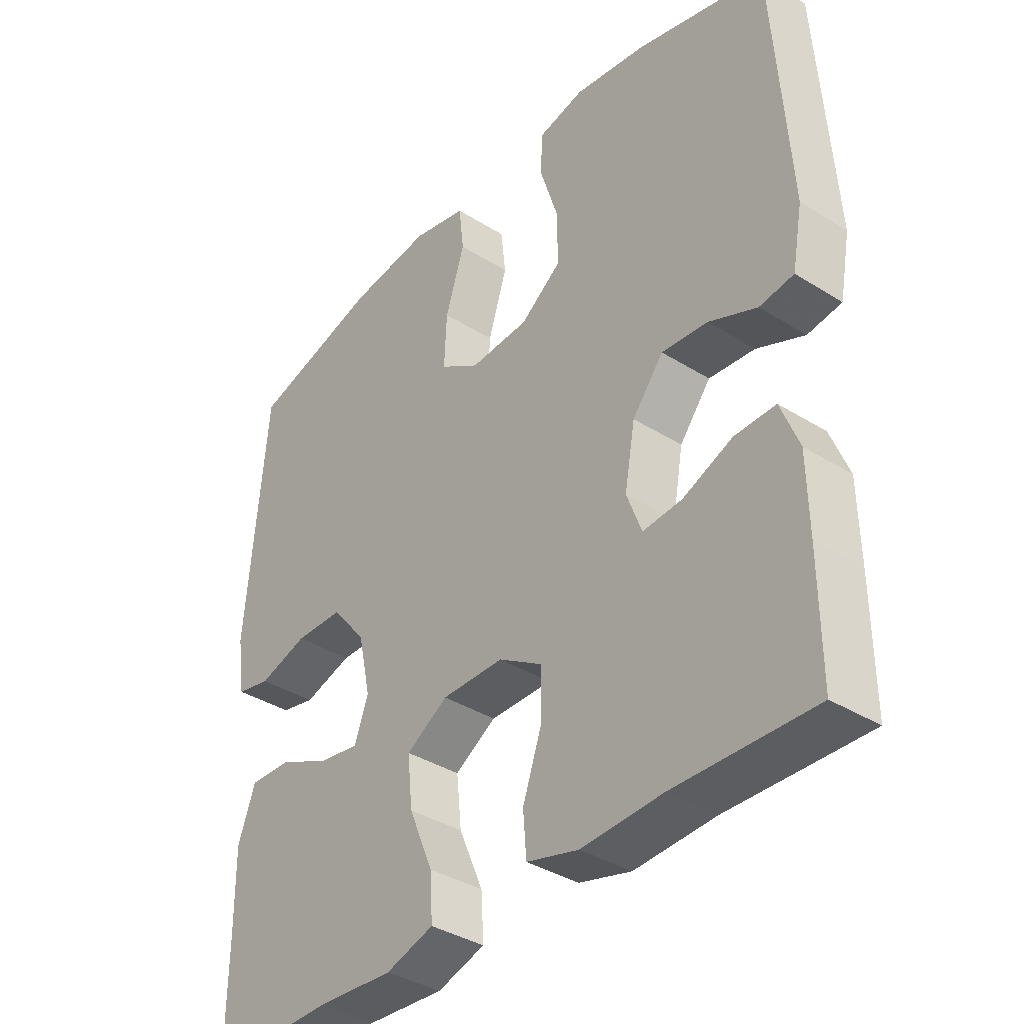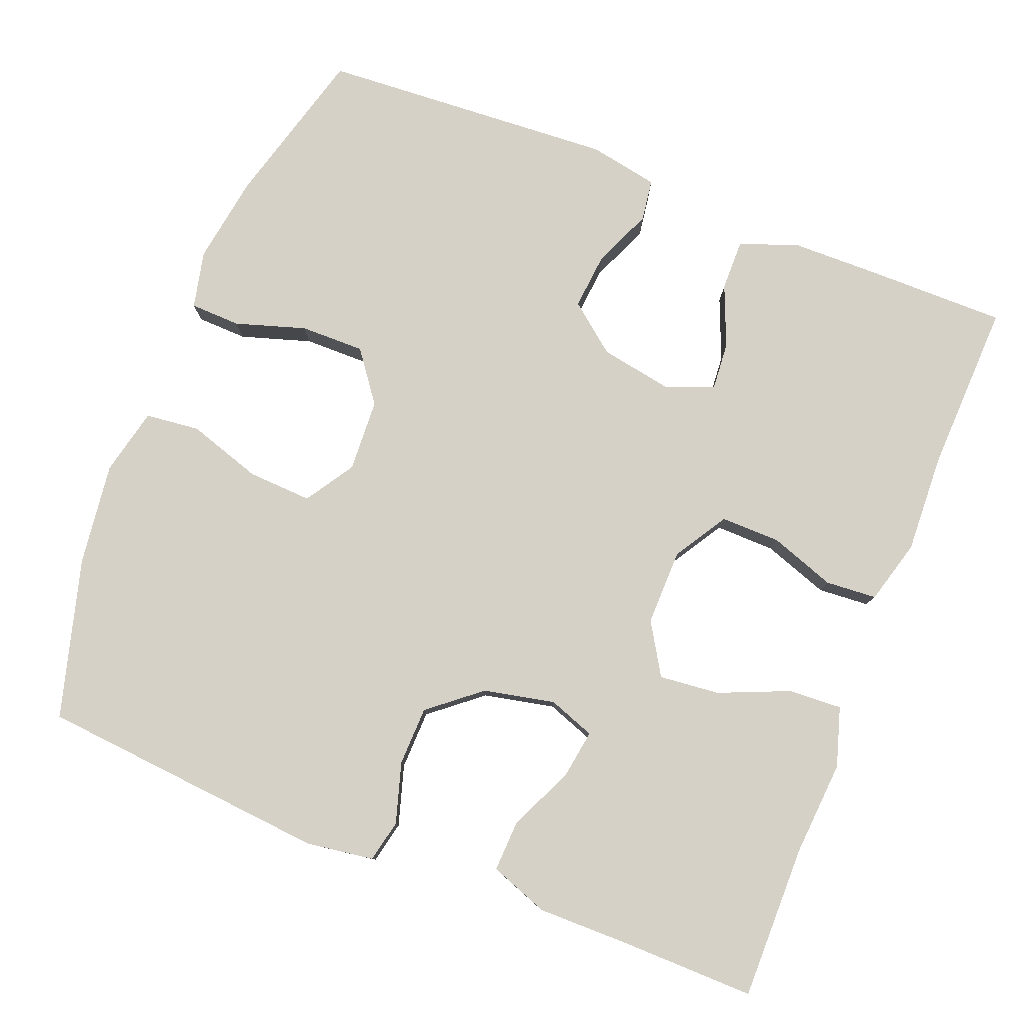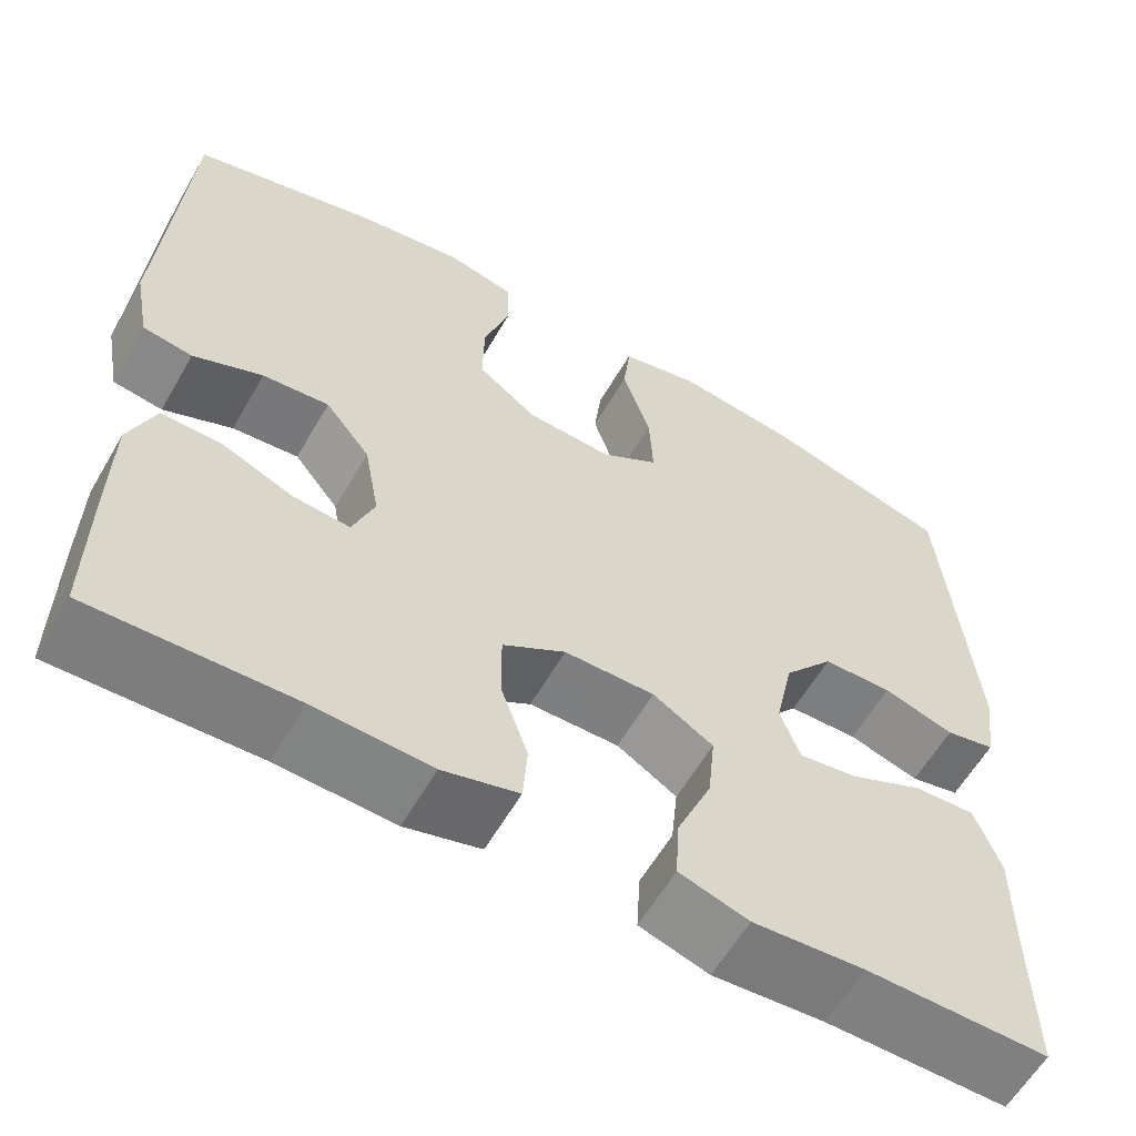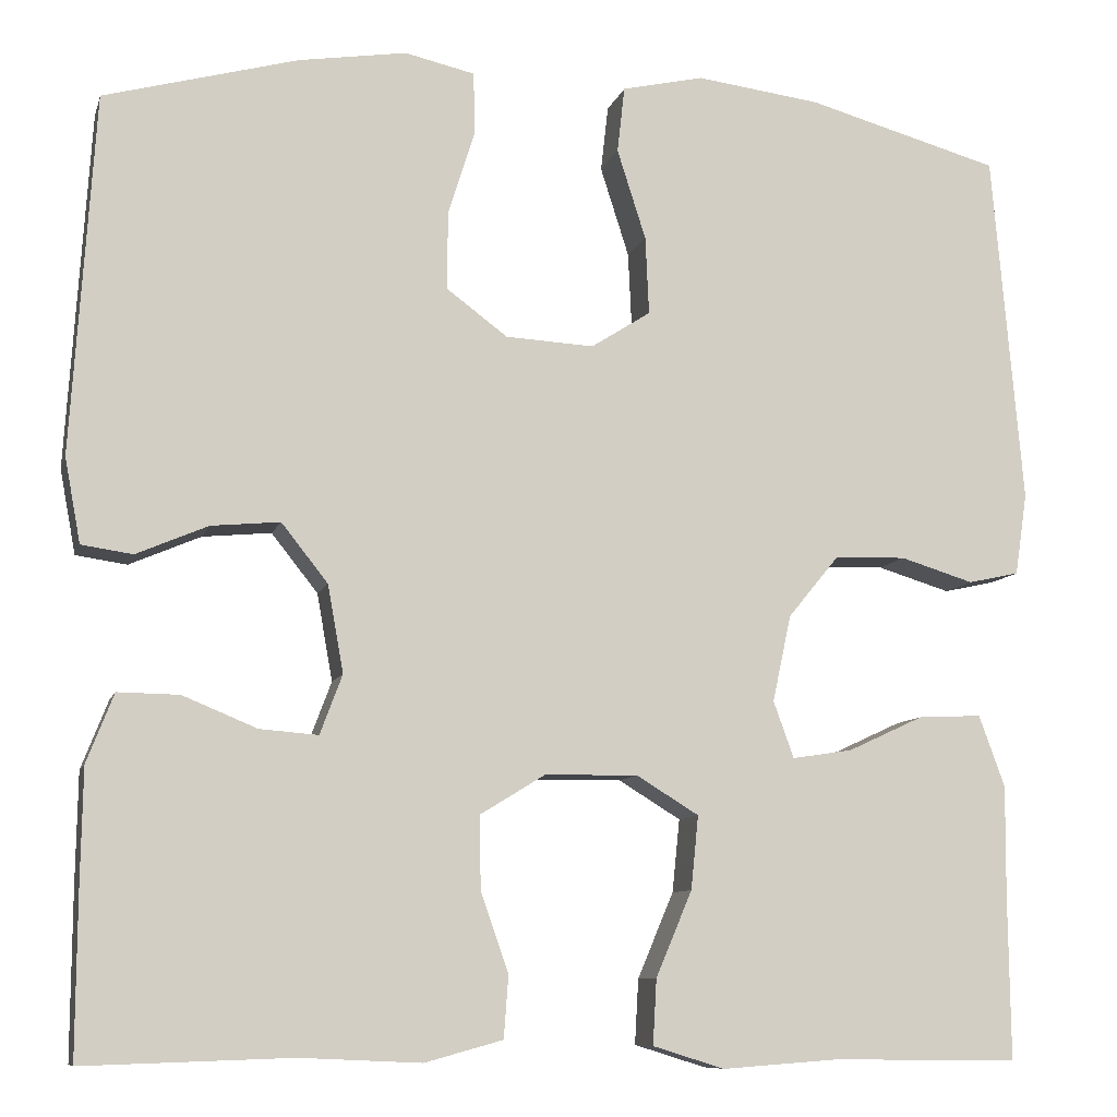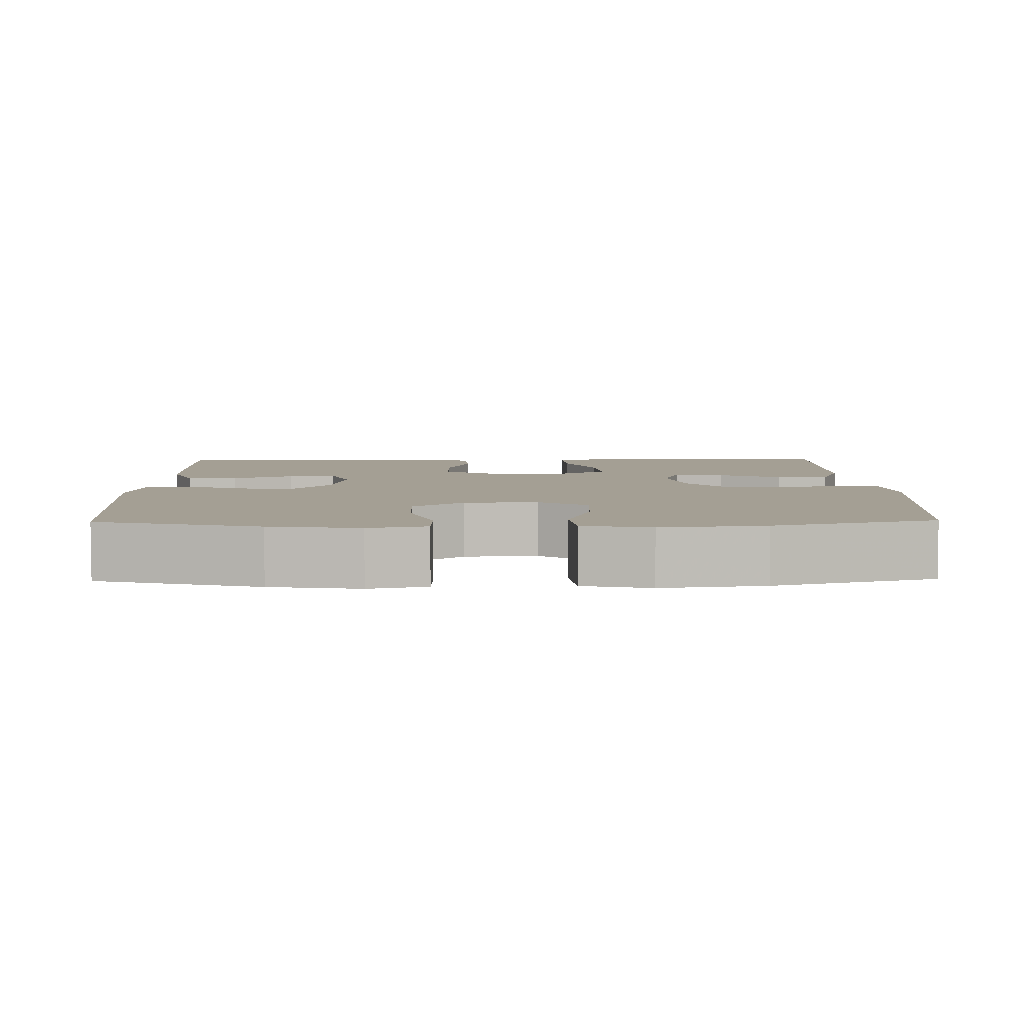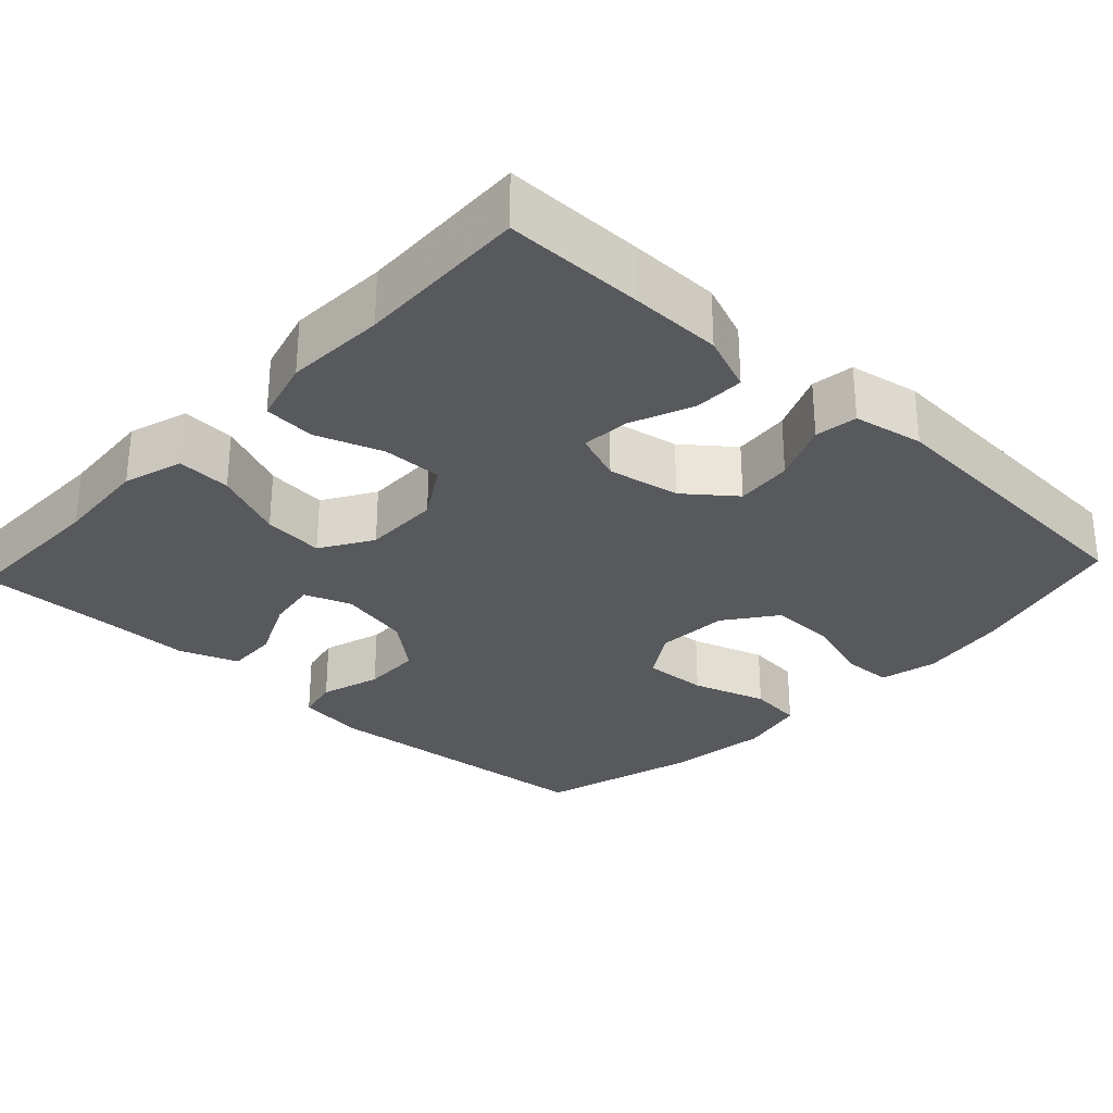
<metadata>
{"format":"obj","ext":"obj","renderer":"f3d","projection":"perspective","resolution":1024,"background":"white","views":[{"elev":-37.5,"azim":-128.8,"up":"+Z"},{"elev":79.6,"azim":111.6,"up":"+Y"},{"elev":-59.9,"azim":-29.9,"up":"+Z"},{"elev":-9.1,"azim":-14.1,"up":"+Z"},{"elev":5.6,"azim":-1.1,"up":"+Y"},{"elev":-29.4,"azim":-133.0,"up":"+Y"}]}
</metadata>
<code>
v 0.5 0.07 -0.5
v 0.298 0.07 -0.498
v 0.174 0.07 -0.507
v 0.097 0.07 -0.483
v 0.101 0.07 -0.413
v 0.14 0.07 -0.321
v 0.148 0.07 -0.242
v 0.081 0.07 -0.201
v -0.019 0.07 -0.202
v -0.089 0.07 -0.245
v -0.088 0.07 -0.323
v -0.058 0.07 -0.409
v -0.063 0.07 -0.476
v -0.147 0.07 -0.499
v -0.277 0.07 -0.493
v -0.5 0.07 -0.5
v -0.499 0.07 -0.318
v -0.497 0.07 -0.201
v -0.468 0.07 -0.127
v -0.402 0.07 -0.128
v -0.322 0.07 -0.161
v -0.259 0.07 -0.166
v -0.235 0.07 -0.102
v -0.252 0.07 -0.008
v -0.302 0.07 0.055
v -0.376 0.07 0.048
v -0.453 0.07 0.015
v -0.508 0.07 0.023
v -0.525 0.07 0.114
v -0.5 0.07 0.5
v -0.291 0.07 0.557
v -0.175 0.07 0.575
v -0.1 0.07 0.558
v -0.098 0.07 0.492
v -0.127 0.07 0.4
v -0.128 0.07 0.316
v -0.062 0.07 0.267
v 0.033 0.07 0.262
v 0.097 0.07 0.303
v 0.093 0.07 0.387
v 0.062 0.07 0.484
v 0.07 0.07 0.555
v 0.158 0.07 0.575
v 0.292 0.07 0.558
v 0.5 0.07 0.5
v 0.533 0.07 0.12
v 0.52 0.07 0.032
v 0.465 0.07 0.02
v 0.386 0.07 0.044
v 0.309 0.07 0.042
v 0.254 0.07 -0.025
v 0.234 0.07 -0.118
v 0.256 0.07 -0.179
v 0.321 0.07 -0.169
v 0.403 0.07 -0.131
v 0.471 0.07 -0.128
v 0.499 0.07 -0.205
v 0.498 0.07 -0.327
v 0.5 0 -0.5
v 0.298 0 -0.498
v 0.174 0 -0.507
v 0.097 0 -0.483
v 0.101 0 -0.413
v 0.14 0 -0.321
v 0.148 0 -0.242
v 0.081 0 -0.201
v -0.019 0 -0.202
v -0.089 0 -0.245
v -0.088 0 -0.323
v -0.058 0 -0.409
v -0.063 0 -0.476
v -0.147 0 -0.499
v -0.277 0 -0.493
v -0.5 0 -0.5
v -0.499 0 -0.318
v -0.497 0 -0.201
v -0.468 0 -0.127
v -0.402 0 -0.128
v -0.322 0 -0.161
v -0.259 0 -0.166
v -0.235 0 -0.102
v -0.252 0 -0.008
v -0.302 0 0.055
v -0.376 0 0.048
v -0.453 0 0.015
v -0.508 0 0.023
v -0.525 0 0.114
v -0.5 0 0.5
v -0.291 0 0.557
v -0.175 0 0.575
v -0.1 0 0.558
v -0.098 0 0.492
v -0.127 0 0.4
v -0.128 0 0.316
v -0.062 0 0.267
v 0.033 0 0.262
v 0.097 0 0.303
v 0.093 0 0.387
v 0.062 0 0.484
v 0.07 0 0.555
v 0.158 0 0.575
v 0.292 0 0.558
v 0.5 0 0.5
v 0.533 0 0.12
v 0.52 0 0.032
v 0.465 0 0.02
v 0.386 0 0.044
v 0.309 0 0.042
v 0.254 0 -0.025
v 0.234 0 -0.118
v 0.256 0 -0.179
v 0.321 0 -0.169
v 0.403 0 -0.131
v 0.471 0 -0.128
v 0.499 0 -0.205
v 0.498 0 -0.327
f 56 57 58
f 55 56 58
f 54 55 58
f 58 1 2
f 54 58 2
f 53 54 2
f 4 5 6
f 3 4 6
f 2 3 6
f 53 2 6
f 52 53 6
f 51 52 6 7
f 47 48 49
f 46 47 49
f 45 46 49
f 44 45 49
f 43 44 49
f 42 43 49
f 41 42 49
f 40 41 49
f 39 40 49 50
f 38 39 50 51
f 33 34 35
f 32 33 35
f 31 32 35
f 30 31 35
f 29 30 35
f 28 29 35
f 27 28 35
f 26 27 35
f 25 26 35 36
f 24 25 36 37
f 19 20 21
f 18 19 21
f 17 18 21
f 16 17 21
f 15 16 21
f 15 21 22
f 14 15 22
f 13 14 22
f 12 13 22
f 11 12 22
f 10 11 22 23
f 51 7 8
f 38 51 8
f 37 38 8
f 23 24 37
f 10 23 37
f 9 10 37
f 8 9 37
f 116 115 114
f 116 114 113
f 116 113 112
f 60 59 116
f 60 116 112
f 60 112 111
f 64 63 62
f 64 62 61
f 64 61 60
f 64 60 111
f 64 111 110
f 65 64 110 109
f 107 106 105
f 107 105 104
f 107 104 103
f 107 103 102
f 107 102 101
f 107 101 100
f 107 100 99
f 107 99 98
f 108 107 98 97
f 109 108 97 96
f 93 92 91
f 93 91 90
f 93 90 89
f 93 89 88
f 93 88 87
f 93 87 86
f 93 86 85
f 93 85 84
f 94 93 84 83
f 95 94 83 82
f 79 78 77
f 79 77 76
f 79 76 75
f 79 75 74
f 79 74 73
f 80 79 73
f 80 73 72
f 80 72 71
f 80 71 70
f 80 70 69
f 81 80 69 68
f 66 65 109
f 66 109 96
f 66 96 95
f 95 82 81
f 95 81 68
f 95 68 67
f 95 67 66
f 1 59 60 2
f 2 60 61 3
f 3 61 62 4
f 4 62 63 5
f 5 63 64 6
f 6 64 65 7
f 7 65 66 8
f 8 66 67 9
f 9 67 68 10
f 10 68 69 11
f 11 69 70 12
f 12 70 71 13
f 13 71 72 14
f 14 72 73 15
f 15 73 74 16
f 16 74 75 17
f 17 75 76 18
f 18 76 77 19
f 19 77 78 20
f 20 78 79 21
f 21 79 80 22
f 22 80 81 23
f 23 81 82 24
f 24 82 83 25
f 25 83 84 26
f 26 84 85 27
f 27 85 86 28
f 28 86 87 29
f 29 87 88 30
f 30 88 89 31
f 31 89 90 32
f 32 90 91 33
f 33 91 92 34
f 34 92 93 35
f 35 93 94 36
f 36 94 95 37
f 37 95 96 38
f 38 96 97 39
f 39 97 98 40
f 40 98 99 41
f 41 99 100 42
f 42 100 101 43
f 43 101 102 44
f 44 102 103 45
f 45 103 104 46
f 46 104 105 47
f 47 105 106 48
f 48 106 107 49
f 49 107 108 50
f 50 108 109 51
f 51 109 110 52
f 52 110 111 53
f 53 111 112 54
f 54 112 113 55
f 55 113 114 56
f 56 114 115 57
f 57 115 116 58
f 58 116 59 1

</code>
